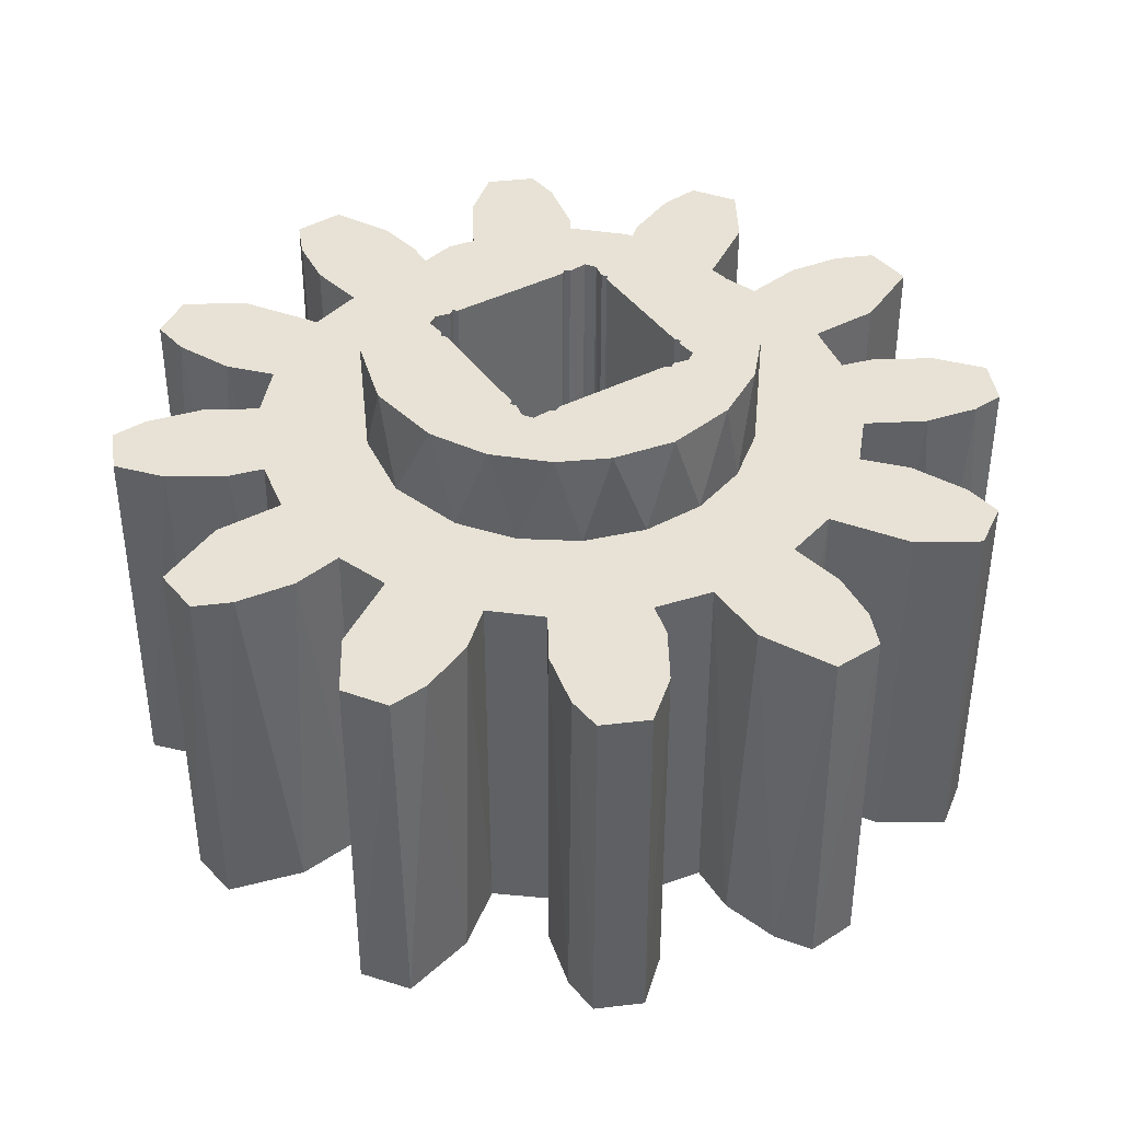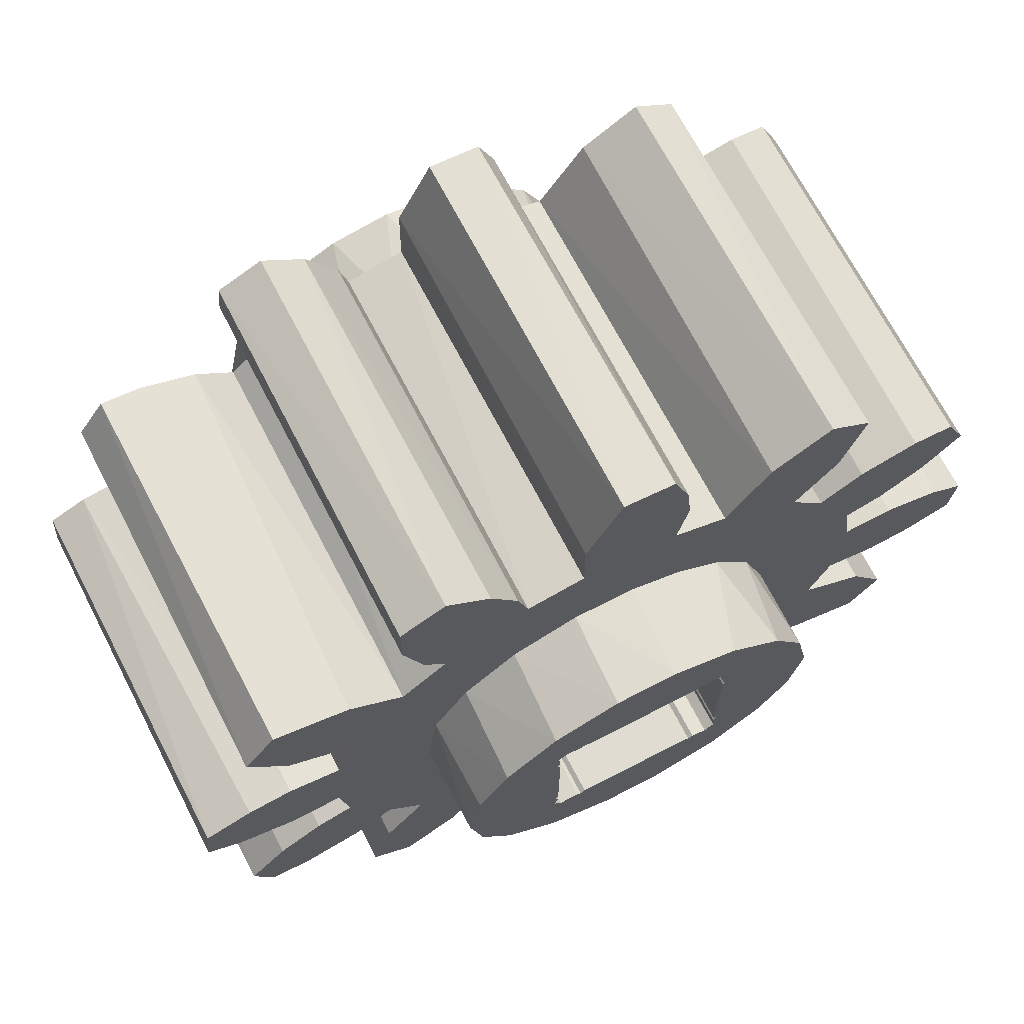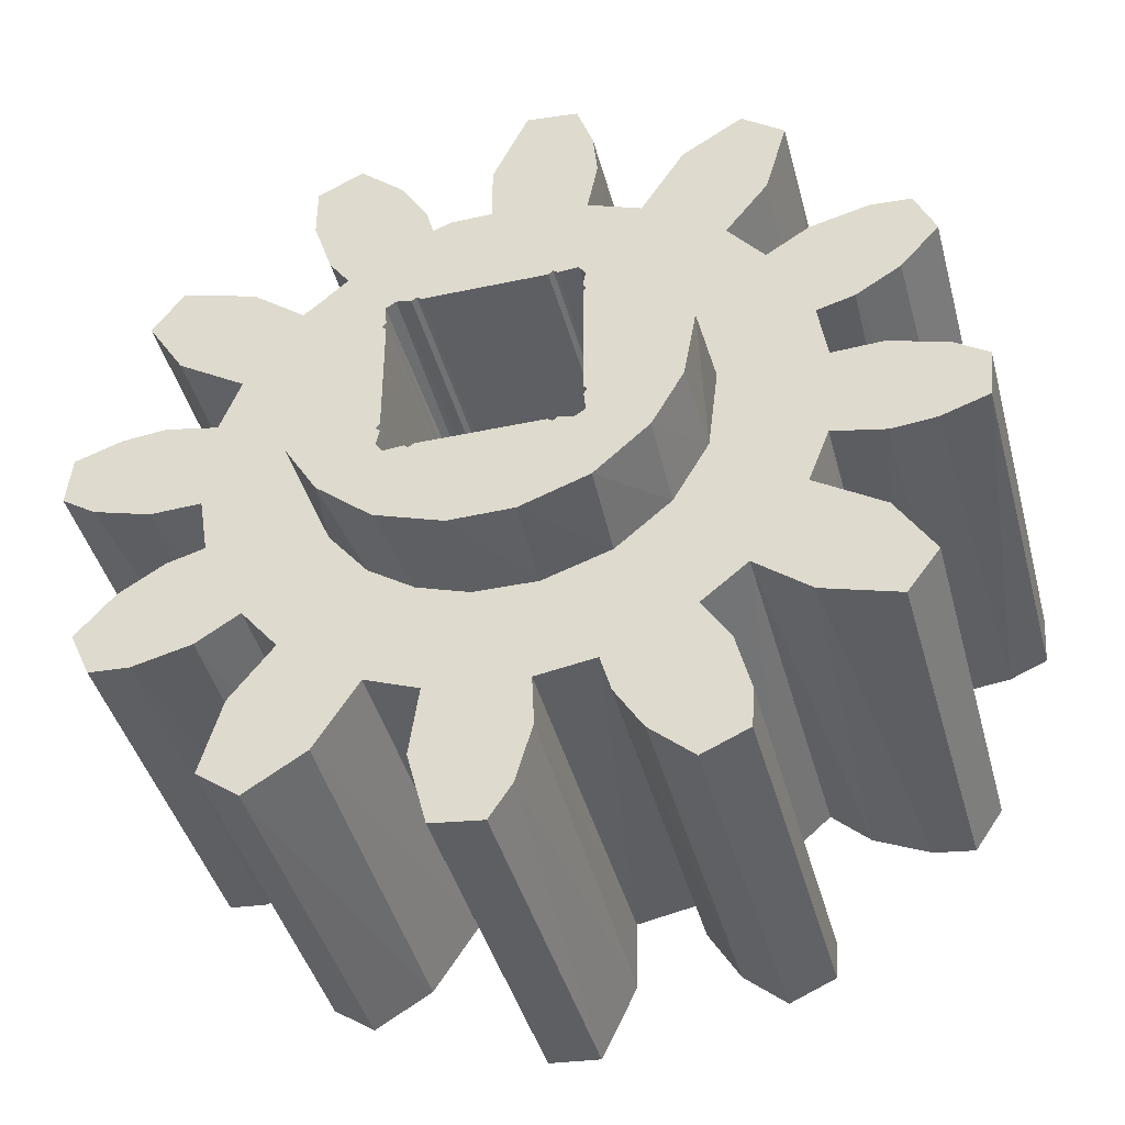
<metadata>
{"format":"obj","ext":"obj","renderer":"f3d","projection":"perspective","resolution":1024,"background":"white","views":[{"elev":40.5,"azim":57.8,"up":"+Z"},{"elev":69.3,"azim":152.6,"up":"+Y"},{"elev":-41.9,"azim":-165.4,"up":"+Y"}]}
</metadata>
<code>
o 12T_Gear_(276-2169-001)_12T_Gear_(276-2169-001).001
v 1.929 1.652 -0.1276
v 1.93 1.652 -0.3776
v 1.952 1.628 -0.1276
v 1.958 1.617 -0.3776
v 1.968 1.591 -0.1276
v 1.972 1.567 -0.3776
v 1.971 1.564 -0.1276
v 1.955 1.682 -0.1276
v 1.954 1.682 -0.3776
v 1.985 1.663 -0.1276
v 2.004 1.734 -0.1276
v 1.61 2.023 -0.1276
v 1.637 2.042 -0.1276
v 1.675 2.02 -0.1276
v 1.614 1.997 -0.1276
v 1.63 1.96 -0.1276
v 1.705 1.973 -0.1276
v 1.652 1.935 -0.1276
v 1.732 1.908 -0.1276
v 1.772 1.921 -0.1276
v 1.806 1.992 -0.1276
v 2.02 1.85 -0.1276
v 1.982 1.844 -0.1276
v 1.877 1.889 -0.1276
v 1.662 1.801 -0.1276
v 1.593 1.809 -0.1276
v 1.739 2.058 -0.1276
v 1.805 2.038 -0.1276
v 1.741 1.986 -0.1276
v 1.749 2.083 -0.1276
v 1.783 2.085 -0.1276
v 1.93 2.03 -0.1276
v 1.928 2.051 -0.1276
v 1.871 2.041 -0.1276
v 1.735 2.024 -0.1276
v 1.669 1.755 -0.1276
v 1.611 1.709 -0.1276
v 1.917 1.818 -0.1276
v 1.599 1.744 -0.1276
v 1.903 1.957 -0.1276
v 1.898 2.065 -0.1276
v 1.923 1.994 -0.1276
v 1.712 1.692 -0.1276
v 1.678 1.63 -0.1276
v 1.85 2.007 -0.1276
v 1.844 1.984 -0.1276
v 1.906 1.738 -0.1276
v 1.981 1.74 -0.1276
v 1.918 1.777 -0.1276
v 2.016 1.91 -0.1276
v 1.994 1.971 -0.1276
v 1.882 1.704 -0.1276
v 1.957 1.955 -0.1276
v 1.97 1.879 -0.1276
v 2.02 1.974 -0.1276
v 2.039 1.947 -0.1276
v 1.775 1.596 -0.1276
v 1.932 1.932 -0.1276
v 1.799 1.665 -0.1276
v 1.876 1.615 -0.1276
v 1.849 1.68 -0.1276
v 1.749 1.673 -0.1276
v 1.84 1.602 -0.1276
v 2.035 1.779 -0.1276
v 2.055 1.846 -0.1276
v 2.082 1.802 -0.1276
v 2.08 1.835 -0.1276
v 1.989 1.779 -0.1276
v 1.737 1.603 -0.1276
v 2.038 1.714 -0.1276
v 2.024 1.654 -0.1276
v 2.048 1.656 -0.1276
v 2.061 1.686 -0.1276
v 1.907 1.568 -0.1276
v 1.684 1.722 -0.1276
v 1.649 1.656 -0.1276
v 1.944 1.546 -0.1276
v 1.847 1.569 -0.1276
v 1.776 1.55 -0.1276
v 1.832 1.505 -0.1276
v 1.843 1.529 -0.1276
v 1.799 1.503 -0.1276
v 1.731 1.581 -0.1276
v 1.66 1.6 -0.1276
v 1.653 1.536 -0.1276
v 1.711 1.546 -0.1276
v 1.651 1.561 -0.1276
v 1.683 1.523 -0.1276
v 1.565 1.678 -0.1276
v 1.588 1.617 -0.1276
v 1.903 1.857 -0.1276
v 1.624 1.633 -0.1276
v 1.543 1.641 -0.1276
v 1.561 1.614 -0.1276
v 1.502 1.753 -0.1276
v 1.526 1.742 -0.1276
v 1.499 1.786 -0.1276
v 1.847 1.909 -0.1276
v 1.627 1.906 -0.1276
v 1.6 1.848 -0.1276
v 1.675 1.85 -0.1276
v 1.537 1.806 -0.1276
v 1.561 1.738 -0.1276
v 1.557 1.933 -0.1276
v 1.533 1.932 -0.1276
v 1.813 1.92 -0.1276
v 1.543 1.874 -0.1276
v 1.568 1.811 -0.1276
v 1.596 1.925 -0.1276
v 1.699 1.884 -0.1276
v 1.52 1.902 -0.1276
v 1.577 1.853 -0.1276
v 1.944 1.546 -0.3776
v 1.982 1.664 -0.3776
v 2.007 1.733 -0.3776
v 1.637 2.042 -0.3776
v 1.677 2.018 -0.3776
v 1.609 2.021 -0.3776
v 1.623 1.971 -0.3776
v 1.705 1.973 -0.3776
v 1.651 1.935 -0.3776
v 1.769 1.92 -0.3776
v 1.741 1.986 -0.3776
v 1.81 1.921 -0.3776
v 1.806 1.991 -0.3776
v 2.018 1.85 -0.3776
v 1.889 1.876 -0.3776
v 1.679 1.857 -0.3776
v 1.704 1.889 -0.3776
v 1.737 2.051 -0.3776
v 1.806 2.036 -0.3776
v 1.748 2.082 -0.3776
v 1.782 2.086 -0.3776
v 1.929 2.016 -0.3776
v 1.899 2.065 -0.3776
v 1.734 2.021 -0.3776
v 1.593 1.809 -0.3776
v 1.776 1.597 -0.3776
v 1.772 1.667 -0.3776
v 1.599 1.848 -0.3776
v 1.662 1.808 -0.3776
v 1.598 1.745 -0.3776
v 1.669 1.752 -0.3776
v 1.916 1.977 -0.3776
v 1.929 2.051 -0.3776
v 1.87 2.04 -0.3776
v 1.728 1.682 -0.3776
v 1.679 1.631 -0.3776
v 1.851 2.01 -0.3776
v 1.844 1.985 -0.3776
v 1.902 1.957 -0.3776
v 1.692 1.712 -0.3776
v 1.649 1.655 -0.3776
v 1.612 1.709 -0.3776
v 2.014 1.908 -0.3776
v 2.018 1.976 -0.3776
v 1.982 1.74 -0.3776
v 1.969 1.879 -0.3776
v 2.039 1.948 -0.3776
v 1.968 1.961 -0.3776
v 1.813 1.667 -0.3776
v 1.932 1.933 -0.3776
v 1.847 1.679 -0.3776
v 1.876 1.615 -0.3776
v 1.737 1.603 -0.3776
v 2.022 1.778 -0.3776
v 2.06 1.789 -0.3776
v 2.047 1.847 -0.3776
v 2.079 1.836 -0.3776
v 2.082 1.803 -0.3776
v 1.988 1.779 -0.3776
v 1.983 1.843 -0.3776
v 1.877 1.699 -0.3776
v 1.903 1.731 -0.3776
v 2.036 1.715 -0.3776
v 2.021 1.655 -0.3776
v 2.062 1.687 -0.3776
v 2.048 1.656 -0.3776
v 1.919 1.78 -0.3776
v 1.905 1.57 -0.3776
v 1.847 1.556 -0.3776
v 1.774 1.563 -0.3776
v 1.912 1.836 -0.3776
v 1.8 1.502 -0.3776
v 1.834 1.506 -0.3776
v 1.785 1.525 -0.3776
v 1.841 1.602 -0.3776
v 1.73 1.578 -0.3776
v 1.661 1.602 -0.3776
v 1.653 1.537 -0.3776
v 1.683 1.523 -0.3776
v 1.651 1.563 -0.3776
v 1.712 1.548 -0.3776
v 1.567 1.68 -0.3776
v 1.563 1.612 -0.3776
v 1.627 1.906 -0.3776
v 1.613 1.626 -0.3776
v 1.543 1.64 -0.3776
v 1.499 1.785 -0.3776
v 1.502 1.751 -0.3776
v 1.521 1.799 -0.3776
v 1.854 1.906 -0.3776
v 1.534 1.74 -0.3776
v 1.56 1.81 -0.3776
v 1.563 1.738 -0.3776
v 1.56 1.933 -0.3776
v 1.533 1.932 -0.3776
v 1.52 1.901 -0.3776
v 1.545 1.873 -0.3776
v 1.599 1.924 -0.3776
v 1.735 1.909 -0.3776
v 1.575 1.854 -0.3776
v 1.669 1.833 -0.06514
v 1.684 1.866 -0.06514
v 1.712 1.896 -0.06514
v 1.749 1.915 -0.06514
v 1.789 1.922 -0.06514
v 1.83 1.916 -0.06514
v 1.862 1.9 -0.06514
v 1.889 1.876 -0.06514
v 1.91 1.841 -0.06514
v 1.919 1.795 -0.06514
v 1.782 1.665 -0.06514
v 1.732 1.68 -0.06514
v 1.699 1.704 -0.06514
v 1.675 1.738 -0.06514
v 1.662 1.787 -0.06514
v 1.833 1.673 -0.06514
v 1.869 1.692 -0.06514
v 1.897 1.722 -0.06514
v 1.913 1.755 -0.06514
v 1.662 1.795 -0.4401
v 1.671 1.841 -0.4401
v 1.692 1.876 -0.4401
v 1.728 1.906 -0.4401
v 1.772 1.921 -0.4401
v 1.813 1.92 -0.4401
v 1.856 1.905 -0.4401
v 1.891 1.874 -0.4401
v 1.911 1.838 -0.4401
v 1.919 1.792 -0.4401
v 1.769 1.667 -0.4401
v 1.81 1.667 -0.4401
v 1.725 1.683 -0.4401
v 1.69 1.714 -0.4401
v 1.67 1.75 -0.4401
v 1.854 1.682 -0.4401
v 1.889 1.712 -0.4401
v 1.91 1.747 -0.4401
v 1.831 1.855 -0.06514
v 1.834 1.858 -0.06514
v 1.837 1.855 -0.06514
v 1.751 1.855 -0.06514
v 1.748 1.858 -0.06514
v 1.728 1.853 -0.06514
v 1.852 1.834 -0.06514
v 1.852 1.754 -0.06514
v 1.729 1.754 -0.06514
v 1.727 1.751 -0.06514
v 1.729 1.748 -0.06514
v 1.831 1.733 -0.06514
v 1.748 1.73 -0.06514
v 1.751 1.733 -0.06514
v 1.745 1.733 -0.06514
v 1.834 1.73 -0.06514
v 1.732 1.731 -0.06514
v 1.727 1.738 -0.06514
v 1.854 1.751 -0.06514
v 1.852 1.748 -0.06514
v 1.729 1.84 -0.06514
v 1.729 1.834 -0.06514
v 1.837 1.733 -0.06514
v 1.853 1.735 -0.06514
v 1.847 1.731 -0.06514
v 1.854 1.837 -0.06514
v 1.852 1.84 -0.06514
v 1.854 1.85 -0.06514
v 1.85 1.857 -0.06514
v 1.745 1.855 -0.06514
v 1.735 1.857 -0.06514
v 1.727 1.837 -0.06514
v 1.831 1.855 -0.4401
v 1.834 1.858 -0.4401
v 1.837 1.855 -0.4401
v 1.751 1.855 -0.4401
v 1.748 1.858 -0.4401
v 1.727 1.837 -0.4401
v 1.729 1.834 -0.4401
v 1.852 1.84 -0.4401
v 1.852 1.834 -0.4401
v 1.852 1.754 -0.4401
v 1.729 1.754 -0.4401
v 1.728 1.735 -0.4401
v 1.834 1.73 -0.4401
v 1.831 1.733 -0.4401
v 1.735 1.731 -0.4401
v 1.748 1.73 -0.4401
v 1.751 1.733 -0.4401
v 1.745 1.733 -0.4401
v 1.854 1.751 -0.4401
v 1.727 1.751 -0.4401
v 1.729 1.748 -0.4401
v 1.729 1.84 -0.4401
v 1.852 1.748 -0.4401
v 1.837 1.733 -0.4401
v 1.854 1.738 -0.4401
v 1.85 1.731 -0.4401
v 1.854 1.837 -0.4401
v 1.847 1.857 -0.4401
v 1.853 1.853 -0.4401
v 1.745 1.855 -0.4401
v 1.727 1.85 -0.4401
v 1.732 1.857 -0.4401
f 7 6 5
f 6 4 5
f 4 3 5
f 4 2 3
f 3 2 1
f 1 2 8
f 9 8 2
f 12 14 13
f 14 12 15
f 17 14 16
f 16 18 17
f 64 22 23
f 30 27 31
f 31 27 28
f 32 33 34
f 27 35 28
f 35 29 28
f 29 21 28
f 39 36 25
f 33 41 34
f 34 42 32
f 45 42 34
f 45 40 42
f 40 45 46
f 47 48 49
f 50 53 54
f 51 50 55
f 56 55 50
f 53 50 51
f 54 53 58
f 59 60 61
f 57 59 62
f 65 66 67
f 64 66 65
f 22 64 65
f 64 23 68
f 70 10 71
f 11 10 70
f 70 71 72
f 70 72 73
f 8 10 11
f 48 8 11
f 75 76 43
f 7 74 77
f 5 74 7
f 3 74 5
f 60 74 3
f 3 1 60
f 36 37 75
f 8 47 52
f 81 82 80
f 81 79 82
f 79 81 78
f 36 39 37
f 63 57 79
f 79 78 63
f 83 84 86
f 85 88 86
f 86 87 85
f 87 86 84
f 26 39 25
f 83 44 84
f 83 69 44
f 91 38 54
f 89 94 90
f 94 89 93
f 92 89 90
f 95 96 97
f 40 98 24
f 37 89 92
f 99 100 101
f 37 92 76
f 26 25 100
f 102 97 96
f 103 102 96
f 105 107 104
f 103 108 102
f 107 109 104
f 108 39 26
f 39 108 103
f 105 111 107
f 109 107 112
f 109 112 99
f 100 99 112
f 19 17 18
f 16 14 15
f 37 76 75
f 76 44 43
f 69 62 44
f 43 44 62
f 69 57 62
f 57 63 59
f 63 60 59
f 1 61 60
f 1 52 61
f 1 8 52
f 8 48 47
f 48 68 49
f 23 38 68
f 49 68 38
f 23 54 38
f 58 24 91
f 54 58 91
f 58 40 24
f 46 98 40
f 46 106 98
f 46 21 106
f 106 21 20
f 21 29 20
f 19 20 17
f 29 17 20
f 18 110 19
f 99 110 18
f 110 99 101
f 101 100 25
f 77 113 7
f 113 6 7
f 117 118 116
f 120 121 117
f 117 121 119
f 127 202 162
f 128 121 129
f 133 131 130
f 130 132 133
f 130 131 136
f 125 123 136
f 136 131 125
f 135 145 134
f 146 135 134
f 144 146 134
f 149 146 144
f 144 150 149
f 144 151 150
f 152 147 153
f 174 157 9
f 155 158 160
f 156 159 155
f 156 155 160
f 160 158 162
f 187 163 164
f 167 168 169
f 169 170 167
f 126 168 166
f 167 166 168
f 166 171 126
f 126 171 172
f 164 173 2
f 2 173 174
f 175 176 114
f 115 175 114
f 176 175 177
f 177 178 176
f 9 115 114
f 157 115 9
f 6 113 180
f 6 180 4
f 180 2 4
f 164 2 180
f 185 184 186
f 186 181 185
f 186 182 181
f 182 187 181
f 187 182 138
f 188 193 189
f 193 191 192
f 191 190 192
f 192 189 193
f 188 189 148
f 188 148 165
f 194 195 198
f 194 197 195
f 199 201 200
f 200 201 203
f 154 197 194
f 153 197 154
f 205 203 204
f 201 204 203
f 207 206 208
f 209 206 210
f 204 137 205
f 137 142 205
f 206 209 208
f 210 212 209
f 118 117 119
f 210 196 212
f 140 212 196
f 122 211 123
f 179 183 172
f 179 172 171
f 172 183 158
f 183 127 158
f 158 127 162
f 162 202 151
f 150 151 202
f 150 202 124
f 150 124 125
f 124 122 125
f 125 122 123
f 123 211 120
f 121 120 129
f 211 129 120
f 121 128 196
f 140 128 141
f 196 128 140
f 140 141 137
f 142 137 141
f 142 141 143
f 142 143 154
f 143 152 154
f 154 152 153
f 153 147 148
f 165 148 147
f 165 147 139
f 165 139 138
f 139 161 138
f 138 161 187
f 163 187 161
f 164 163 173
f 174 9 2
f 174 179 157
f 157 179 171
f 71 178 72
f 176 10 114
f 114 10 8
f 114 8 9
f 176 71 10
f 71 176 178
f 214 215 110
f 214 110 101
f 218 106 217
f 106 20 217
f 24 220 91
f 91 220 221
f 38 91 221
f 222 38 221
f 222 49 38
f 219 220 24
f 219 24 98
f 218 219 98
f 106 218 98
f 216 217 20
f 19 216 20
f 19 215 216
f 19 110 215
f 101 213 214
f 101 25 213
f 213 25 227
f 62 59 223
f 224 62 223
f 224 43 62
f 224 225 43
f 43 225 75
f 75 225 226
f 36 75 226
f 227 36 226
f 25 36 227
f 59 228 223
f 59 61 228
f 228 61 229
f 229 61 52
f 230 229 52
f 47 230 52
f 47 231 230
f 47 49 231
f 49 222 231
f 12 118 15
f 118 119 15
f 119 16 15
f 119 121 16
f 16 121 18
f 18 121 99
f 196 99 121
f 104 207 105
f 206 109 210
f 210 109 99
f 210 99 196
f 206 104 109
f 104 206 207
f 207 208 105
f 105 208 111
f 112 140 100
f 212 107 209
f 208 107 111
f 107 208 209
f 212 112 107
f 112 212 140
f 100 140 26
f 137 26 140
f 204 102 108
f 201 102 204
f 204 108 26
f 204 26 137
f 102 201 97
f 97 201 199
f 97 199 95
f 199 200 95
f 39 205 142
f 96 200 203
f 95 200 96
f 205 103 96
f 205 96 203
f 103 205 39
f 39 142 37
f 154 37 142
f 89 194 198
f 37 154 194
f 89 37 194
f 89 198 93
f 93 198 94
f 198 195 94
f 94 195 90
f 195 197 90
f 197 92 90
f 197 153 92
f 92 153 76
f 76 153 44
f 148 44 153
f 87 190 85
f 192 84 189
f 189 84 44
f 189 44 148
f 192 87 84
f 87 192 190
f 190 191 85
f 85 191 88
f 83 165 69
f 188 86 193
f 191 86 88
f 86 191 193
f 188 83 86
f 83 188 165
f 69 165 57
f 138 57 165
f 186 79 182
f 182 79 57
f 182 57 138
f 79 186 82
f 82 186 184
f 82 184 80
f 184 185 80
f 80 185 81
f 185 181 81
f 81 181 78
f 181 187 78
f 187 63 78
f 63 187 60
f 164 60 187
f 74 180 113
f 60 164 180
f 74 60 180
f 74 113 77
f 178 177 72
f 72 177 73
f 11 157 48
f 115 70 175
f 177 70 73
f 70 177 175
f 115 11 70
f 11 115 157
f 48 157 68
f 171 68 157
f 167 64 166
f 166 64 68
f 166 68 171
f 64 167 66
f 66 167 170
f 66 170 67
f 170 169 67
f 23 126 172
f 65 169 168
f 67 169 65
f 126 22 65
f 126 65 168
f 22 126 23
f 23 172 54
f 158 54 172
f 50 155 159
f 54 158 155
f 50 54 155
f 50 159 56
f 56 159 55
f 159 156 55
f 55 156 51
f 156 160 51
f 160 53 51
f 160 162 53
f 53 162 58
f 58 162 40
f 151 40 162
f 151 144 40
f 42 40 144
f 144 134 42
f 42 134 32
f 32 134 145
f 32 145 33
f 33 145 135
f 33 135 41
f 45 150 46
f 149 34 146
f 135 34 41
f 34 135 146
f 149 45 34
f 45 149 150
f 46 150 21
f 125 21 150
f 21 131 28
f 131 21 125
f 133 28 131
f 31 28 133
f 30 133 132
f 30 31 133
f 29 136 123
f 27 132 130
f 30 132 27
f 136 35 27
f 136 27 130
f 35 136 29
f 29 123 17
f 120 17 123
f 14 117 116
f 17 120 117
f 14 17 117
f 14 116 13
f 13 116 12
f 116 118 12
f 211 235 129
f 235 234 129
f 235 211 122
f 237 236 124
f 239 238 127
f 183 240 239
f 239 127 183
f 240 183 241
f 183 179 241
f 202 127 238
f 237 202 238
f 237 124 202
f 124 236 122
f 235 122 236
f 128 129 234
f 233 128 234
f 233 141 128
f 233 232 141
f 139 242 243
f 242 147 244
f 147 242 139
f 152 245 244
f 244 147 152
f 245 143 246
f 143 245 152
f 232 246 143
f 232 143 141
f 139 243 161
f 163 161 247
f 243 247 161
f 173 163 247
f 248 173 247
f 248 174 173
f 248 249 174
f 174 249 179
f 179 249 241
f 218 250 251
f 251 252 218
f 278 220 219
f 256 257 222
f 226 267 260
f 223 263 224
f 263 262 224
f 264 266 224
f 264 224 262
f 231 268 230
f 258 226 259
f 257 231 222
f 227 226 258
f 267 226 225
f 225 266 267
f 225 224 266
f 228 261 223
f 263 223 261
f 261 228 265
f 273 230 269
f 228 272 265
f 272 228 229
f 230 273 229
f 229 274 272
f 274 229 273
f 268 269 230
f 257 268 231
f 221 275 256
f 256 222 221
f 252 278 219
f 276 221 220
f 276 275 221
f 277 276 220
f 277 220 278
f 252 219 218
f 250 218 217
f 250 217 253
f 253 216 254
f 216 253 217
f 279 216 215
f 216 279 254
f 214 255 215
f 215 280 279
f 280 215 255
f 255 214 270
f 214 213 281
f 281 270 214
f 213 271 281
f 213 227 271
f 227 258 271
f 259 226 260
f 283 238 284
f 233 287 288
f 290 241 291
f 296 244 293
f 243 242 295
f 242 244 298
f 297 298 244
f 296 299 244
f 244 299 297
f 245 293 244
f 301 246 292
f 302 245 246
f 249 291 241
f 232 292 246
f 298 295 242
f 295 294 247
f 243 295 247
f 306 304 249
f 247 294 305
f 247 305 307
f 307 248 247
f 248 307 306
f 306 249 248
f 300 249 304
f 291 249 300
f 239 310 238
f 240 290 308
f 290 240 241
f 284 238 309
f 289 239 240
f 289 240 308
f 310 309 238
f 310 239 289
f 238 283 282
f 282 237 238
f 282 285 237
f 235 236 285
f 235 285 286
f 285 236 237
f 235 286 311
f 235 311 313
f 313 234 235
f 234 313 312
f 303 233 312
f 234 312 233
f 233 303 287
f 233 288 232
f 232 288 292
f 302 246 301
f 302 293 245
f 301 259 260
f 301 260 302
f 292 259 301
f 259 292 258
f 288 258 292
f 288 271 258
f 287 281 271
f 287 271 288
f 303 281 287
f 281 303 270
f 270 303 312
f 312 255 270
f 255 313 280
f 312 313 255
f 311 279 280
f 280 313 311
f 286 254 279
f 286 279 311
f 285 254 286
f 254 285 253
f 282 250 253
f 253 285 282
f 283 251 250
f 283 250 282
f 284 251 283
f 251 284 252
f 252 309 278
f 252 284 309
f 278 310 277
f 309 310 278
f 289 276 277
f 277 310 289
f 308 275 276
f 308 276 289
f 290 275 308
f 275 290 256
f 291 257 256
f 256 290 291
f 300 268 257
f 300 257 291
f 304 268 300
f 268 304 269
f 269 306 273
f 269 304 306
f 273 307 274
f 306 307 273
f 305 274 307
f 305 272 274
f 294 265 272
f 294 272 305
f 295 265 294
f 265 295 261
f 298 261 295
f 298 263 261
f 297 262 263
f 297 263 298
f 299 262 297
f 262 299 264
f 264 299 296
f 296 266 264
f 266 293 267
f 296 293 266
f 302 267 293
f 302 260 267

</code>
